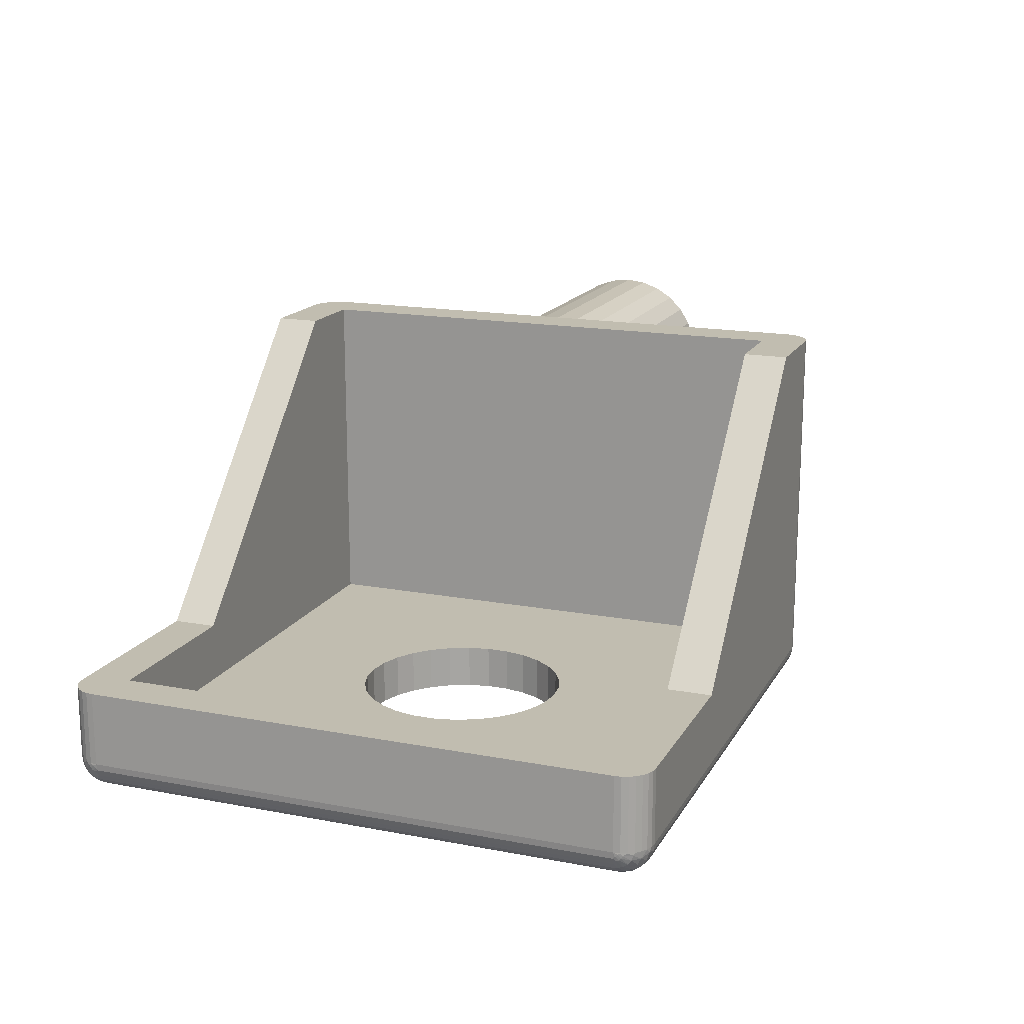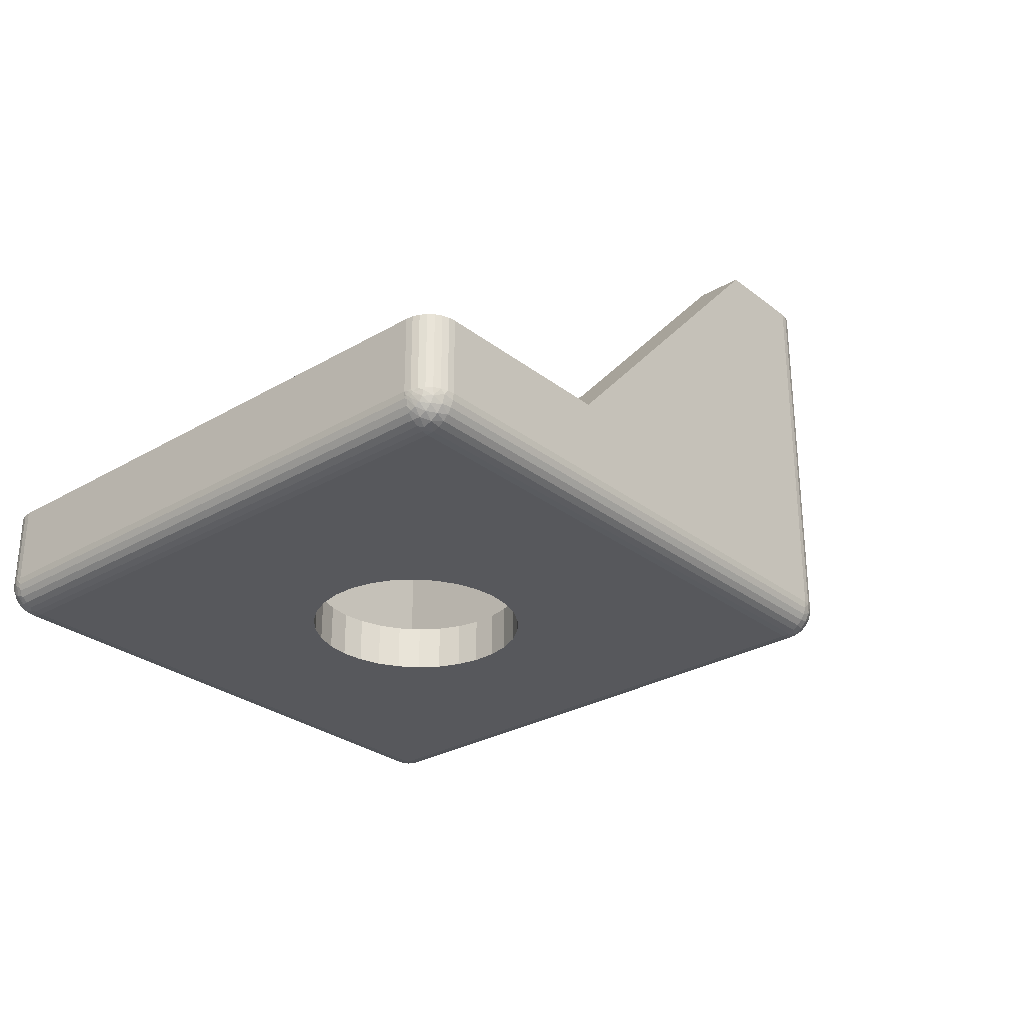
<metadata>
{"format":"obj","ext":"obj","renderer":"f3d","projection":"perspective","resolution":1024,"background":"white","views":[{"elev":16.7,"azim":111.0,"up":"+Y"},{"elev":-28.7,"azim":131.1,"up":"+Y"}]}
</metadata>
<code>
v 10.5 -16.52 81.47
v 11 -17.2 81.3
v 11 -16.85 81.87
v 11 -16.37 82.35
v 10.5 -15.97 82.02
v 10 -16 81.33
v 10.5 -16.88 80.77
v 10 -16.27 80.93
v 10 -16.44 80.48
v 11 -17.42 80.67
v 10.25 -12.28 80.35
v 10 -12.5 80
v 10 -12.56 80.48
v 10.5 -12.12 80.77
v 10.75 -11.78 80.43
v 11 -11.58 80.67
v 11 -11.5 80
v 10.25 -16.72 80.35
v 10 -16.5 80
v 10.75 -17.22 80.43
v 11 -17.5 80
v 10 -12.73 80.93
v 11 -11.8 81.3
v 10.5 -12.48 81.47
v 10 -13 81.33
v 11 -12.15 81.87
v 10.5 -13.03 82.02
v 10 -13.36 81.65
v 10 -13.79 81.87
v 11 -12.63 82.35
v 11 -13.2 82.7
v 10.5 -13.73 82.38
v 10 -14.26 81.99
v 11 -13.83 82.92
v 10.5 -14.5 82.5
v 10 -14.74 81.99
v 11 -14.5 83
v 11 -15.17 82.92
v 10.5 -15.27 82.38
v 10 -15.21 81.87
v 11 -15.8 82.7
v 10 -15.64 81.65
v 30 -23 76.5
v 29.27 -23 76.58
v 30 -24.5 76.5
v 29.27 -24.5 76.58
v 28.58 -23 76.8
v 28.58 -24.5 76.8
v 27.94 -23 77.17
v 27.94 -24.5 77.17
v 27.4 -23 77.66
v 27.4 -24.5 77.66
v 26.97 -23 78.25
v 26.97 -24.5 78.25
v 26.67 -23 78.92
v 26.67 -24.5 78.92
v 26.52 -23 79.63
v 26.52 -24.5 79.63
v 26.52 -23 80.37
v 26.52 -24.5 80.37
v 26.67 -23 81.08
v 26.67 -24.5 81.08
v 26.97 -23 81.75
v 26.97 -24.5 81.75
v 27.4 -23 82.34
v 27.4 -24.5 82.34
v 27.94 -23 82.83
v 27.94 -24.5 82.83
v 28.58 -23 83.2
v 28.58 -24.5 83.2
v 29.27 -23 83.42
v 29.27 -24.5 83.42
v 30 -23 83.5
v 30 -24.5 83.5
v 20 -11.58 80.67
v 20 -11.5 80
v 20 -11.8 81.3
v 20 -12.15 81.87
v 20 -12.63 82.35
v 20 -13.2 82.7
v 20 -13.83 82.92
v 20 -14.5 83
v 20 -15.17 82.92
v 20 -15.8 82.7
v 20 -16.37 82.35
v 20 -16.85 81.87
v 20 -17.2 81.3
v 20 -17.42 80.67
v 20 -17.5 80
v 39 -21 90
v 32.82 -21 90
v 39 -23.5 90
v 21 -23.5 90
v 24 -11.5 90
v 21 -11.5 90
v 40 -21 71
v 40 -21 89
v 40 -23.5 71
v 40 -23.5 89
v 21 -11.5 70
v 24 -11.5 70
v 21 -23.5 70
v 32.82 -21 70
v 39 -23.5 70
v 39 -21 70
v 20 -23.5 89
v 20 -11.5 89
v 20 -11.5 71
v 20 -11.58 79.33
v 20 -23.5 71
v 20 -16.85 78.13
v 20 -16.37 77.65
v 20 -15.8 77.3
v 20 -17.2 78.7
v 20 -17.42 79.33
v 20 -15.17 77.08
v 20 -14.5 77
v 20 -13.83 77.08
v 20 -13.2 77.3
v 20 -12.63 77.65
v 20 -12.15 78.13
v 20 -11.8 78.7
v 21 -24.5 71
v 30.73 -24.5 83.42
v 39 -24.5 89
v 31.42 -24.5 83.2
v 32.06 -24.5 82.83
v 32.6 -24.5 82.34
v 33.03 -24.5 81.75
v 33.33 -24.5 81.08
v 33.48 -24.5 80.37
v 33.48 -24.5 79.63
v 39 -24.5 71
v 21 -24.5 89
v 31.42 -24.5 76.8
v 32.06 -24.5 77.17
v 30.73 -24.5 76.58
v 32.6 -24.5 77.66
v 33.03 -24.5 78.25
v 33.33 -24.5 78.92
v 21.5 -11.5 71.5
v 20.78 -11.5 70.03
v 20.57 -11.5 70.1
v 20.38 -11.5 70.22
v 20.22 -11.5 70.38
v 20.1 -11.5 70.57
v 20.03 -11.5 70.78
v 24 -11.5 71.5
v 21.5 -11.5 88.5
v 20.03 -11.5 89.22
v 20.1 -11.5 89.43
v 20.22 -11.5 89.62
v 20.38 -11.5 89.78
v 20.57 -11.5 89.9
v 20.78 -11.5 89.97
v 24 -11.5 88.5
v 21.5 -23 71.5
v 32.82 -21 71.5
v 38.5 -23 71.5
v 38.5 -21 71.5
v 21.5 -23 88.5
v 32.82 -21 88.5
v 38.5 -23 88.5
v 38.5 -21 88.5
v 30.73 -23 83.42
v 31.42 -23 83.2
v 32.06 -23 82.83
v 32.6 -23 82.34
v 33.03 -23 81.75
v 33.33 -23 81.08
v 33.48 -23 80.37
v 33.48 -23 79.63
v 31.42 -23 76.8
v 32.06 -23 77.17
v 30.73 -23 76.58
v 32.6 -23 77.66
v 33.03 -23 78.25
v 33.33 -23 78.92
v 39.43 -21 70.1
v 39.62 -21 70.22
v 39.22 -21 70.03
v 39.78 -21 70.38
v 39.9 -21 70.57
v 39.97 -21 70.78
v 39.22 -21 89.97
v 39.97 -21 89.22
v 39.43 -21 89.9
v 39.9 -21 89.43
v 39.62 -21 89.78
v 39.78 -21 89.62
v 11 -17.42 79.33
v 11 -17.2 78.7
v 11 -16.85 78.13
v 11 -16.37 77.65
v 11 -15.8 77.3
v 11 -15.17 77.08
v 11 -14.5 77
v 11 -13.83 77.08
v 11 -13.2 77.3
v 11 -12.63 77.65
v 11 -12.15 78.13
v 11 -11.8 78.7
v 11 -11.58 79.33
v 10 -13.79 78.13
v 10 -13 78.67
v 10 -13.36 78.35
v 10 -12.56 79.52
v 10 -15.21 78.13
v 10 -14.26 78.01
v 10 -14.74 78.01
v 10 -16 78.67
v 10 -12.73 79.07
v 10 -15.64 78.35
v 10 -16.44 79.52
v 10 -16.27 79.07
v 10.5 -12.48 78.53
v 10.5 -13.03 77.98
v 10.5 -12.12 79.23
v 10.25 -16.72 79.65
v 10.5 -16.88 79.23
v 10.75 -17.22 79.57
v 10.25 -12.28 79.65
v 10.75 -11.78 79.57
v 10.5 -16.52 78.53
v 10.5 -15.97 77.98
v 10.5 -15.27 77.62
v 10.5 -14.5 77.5
v 10.5 -13.73 77.62
v 39.22 -23.5 70.03
v 39.43 -23.5 70.1
v 39.62 -23.5 70.22
v 39.78 -23.5 70.38
v 39.9 -23.5 70.57
v 39.97 -23.5 70.78
v 39.59 -23.75 70.23
v 39.31 -23.65 70.06
v 39.59 -23.98 70.35
v 39.31 -23.93 70.15
v 39.81 -23.92 70.58
v 39.59 -24.15 70.52
v 39.81 -24.02 70.73
v 39.22 -24.47 71
v 39 -24.47 70.78
v 39.95 -23.79 70.9
v 39.97 -23.72 71
v 39.9 -23.93 71
v 39.81 -24.08 70.91
v 39.81 -23.77 70.48
v 39.95 -23.75 70.82
v 39.81 -23.59 70.42
v 39.95 -23.68 70.75
v 39.95 -23.6 70.71
v 39.99 -23.65 70.95
v 39 -23.72 70.03
v 39.99 -23.64 70.93
v 39.99 -23.55 70.85
v 39.31 -24.44 70.85
v 39.43 -24.4 71
v 39.31 -24.35 70.57
v 39 -24.4 70.57
v 39 -24.28 70.38
v 39.31 -24.17 70.33
v 39 -24.12 70.22
v 39.59 -24.27 70.75
v 39.62 -24.28 71
v 39 -23.93 70.1
v 39.78 -24.12 71
v 39.97 -23.5 89.22
v 39.9 -23.5 89.43
v 39.78 -23.5 89.62
v 39.62 -23.5 89.78
v 39.43 -23.5 89.9
v 39.22 -23.5 89.97
v 39.97 -23.72 89
v 39.9 -23.93 89
v 39.78 -24.12 89
v 39.62 -24.28 89
v 39.43 -24.4 89
v 39.22 -24.47 89
v 21 -23.72 70.03
v 21 -23.93 70.1
v 21 -24.12 70.22
v 21 -24.28 70.38
v 21 -24.4 70.57
v 21 -24.47 70.78
v 20.03 -23.5 70.78
v 20.1 -23.5 70.57
v 20.22 -23.5 70.38
v 20.38 -23.5 70.22
v 20.57 -23.5 70.1
v 20.78 -23.5 70.03
v 39.59 -24.27 89.25
v 39.59 -24.15 89.48
v 39.31 -24.35 89.43
v 39.31 -24.44 89.15
v 39.81 -23.92 89.42
v 39.59 -23.98 89.65
v 39.81 -23.77 89.52
v 39 -23.72 89.97
v 39.95 -23.6 89.29
v 39.81 -23.59 89.58
v 39.81 -24.02 89.27
v 39.95 -23.68 89.25
v 39.81 -24.08 89.09
v 39.95 -23.75 89.18
v 39.95 -23.79 89.1
v 39.99 -23.55 89.15
v 39 -24.47 89.22
v 39.99 -23.57 89.14
v 39.99 -23.65 89.05
v 39.31 -23.65 89.94
v 39.31 -23.93 89.85
v 39 -23.93 89.9
v 39 -24.12 89.78
v 39.31 -24.17 89.67
v 39 -24.28 89.62
v 39.59 -23.75 89.77
v 39 -24.4 89.43
v 20.41 -24.07 70.43
v 20.41 -24.22 70.63
v 20.19 -23.98 70.65
v 20.69 -24.4 70.71
v 20.78 -24.47 71
v 20.57 -24.4 71
v 20.41 -24.3 70.87
v 20.41 -23.87 70.28
v 20.19 -23.85 70.52
v 20.19 -23.68 70.44
v 20.69 -24.27 70.44
v 20.41 -23.63 70.2
v 20.69 -24.06 70.23
v 20.69 -23.79 70.1
v 20.01 -23.64 70.94
v 20.03 -23.72 71
v 20.05 -23.78 70.86
v 20.05 -23.81 70.95
v 20.01 -23.56 70.86
v 20.05 -23.55 70.69
v 20.05 -23.64 70.72
v 20.05 -23.72 70.78
v 20 -23.57 70.96
v 20.1 -23.93 71
v 20.19 -24.06 70.82
v 20.22 -24.12 71
v 20.38 -24.28 71
v 21 -23.72 89.97
v 21 -23.93 89.9
v 21 -24.12 89.78
v 21 -24.28 89.62
v 21 -24.4 89.43
v 21 -24.47 89.22
v 20.03 -23.72 89
v 20.1 -23.93 89
v 20.22 -24.12 89
v 20.38 -24.28 89
v 20.57 -24.4 89
v 20.78 -24.47 89
v 20.41 -24.07 89.57
v 20.41 -23.87 89.72
v 20.19 -23.85 89.48
v 20.69 -23.79 89.9
v 20.78 -23.5 89.97
v 20.57 -23.5 89.9
v 20.41 -23.63 89.8
v 20.41 -24.22 89.37
v 20.19 -23.98 89.35
v 20.19 -24.06 89.18
v 20.69 -24.06 89.77
v 20.41 -24.3 89.13
v 20.69 -24.27 89.56
v 20.69 -24.4 89.29
v 20.01 -23.56 89.14
v 20.03 -23.5 89.22
v 20.05 -23.64 89.28
v 20.05 -23.55 89.31
v 20.01 -23.64 89.06
v 20.05 -23.81 89.05
v 20.05 -23.78 89.14
v 20.05 -23.72 89.22
v 20 -23.54 89.07
v 20.1 -23.5 89.43
v 20.19 -23.68 89.56
v 20.22 -23.5 89.62
v 20.38 -23.5 89.78
f 1 2 3
f 1 4 5
f 1 5 6
f 7 8 9
f 7 10 2
f 7 2 1
f 7 1 8
f 11 12 13
f 11 13 14
f 15 16 17
f 15 17 12
f 15 12 11
f 15 14 16
f 15 11 14
f 18 9 19
f 18 7 9
f 20 19 21
f 20 21 10
f 20 10 7
f 20 18 19
f 20 7 18
f 14 13 22
f 14 23 16
f 24 22 25
f 24 26 23
f 24 23 14
f 24 14 22
f 27 28 29
f 27 25 28
f 27 30 26
f 27 31 30
f 27 24 25
f 27 26 24
f 32 29 33
f 32 34 31
f 32 27 29
f 32 31 27
f 35 33 36
f 35 37 34
f 35 38 37
f 35 34 32
f 35 32 33
f 39 36 40
f 39 41 38
f 39 35 36
f 39 38 35
f 5 42 6
f 5 40 42
f 5 4 41
f 5 39 40
f 5 41 39
f 1 6 8
f 1 3 4
f 43 44 45
f 45 44 46
f 46 47 48
f 44 47 46
f 48 49 50
f 47 49 48
f 50 51 52
f 49 51 50
f 52 53 54
f 51 53 52
f 54 55 56
f 53 55 54
f 56 57 58
f 55 57 56
f 58 59 60
f 57 59 58
f 60 61 62
f 59 61 60
f 62 63 64
f 61 63 62
f 64 65 66
f 63 65 64
f 66 67 68
f 65 67 66
f 68 69 70
f 67 69 68
f 70 71 72
f 69 71 70
f 72 73 74
f 71 73 72
f 75 17 16
f 75 76 17
f 77 16 23
f 77 75 16
f 78 23 26
f 78 77 23
f 79 26 30
f 79 78 26
f 80 30 31
f 80 79 30
f 81 31 34
f 81 80 31
f 82 34 37
f 82 81 34
f 83 37 38
f 83 82 37
f 84 38 41
f 84 83 38
f 85 41 4
f 85 84 41
f 86 4 3
f 86 85 4
f 87 3 2
f 87 86 3
f 88 2 10
f 88 87 2
f 89 10 21
f 89 88 10
f 90 91 92
f 91 93 92
f 91 94 93
f 94 95 93
f 96 97 98
f 97 99 98
f 100 101 102
f 102 101 103
f 103 104 102
f 103 105 104
f 106 107 84
f 76 108 109
f 107 76 75
f 110 111 112
f 110 113 108
f 112 113 110
f 110 114 111
f 110 115 114
f 113 116 108
f 116 117 108
f 110 89 115
f 117 118 108
f 118 119 108
f 119 120 108
f 89 106 88
f 88 106 87
f 87 106 86
f 110 106 89
f 120 121 108
f 106 85 86
f 121 122 108
f 106 84 85
f 122 109 108
f 84 107 83
f 83 107 82
f 82 107 81
f 81 107 80
f 80 107 79
f 79 107 78
f 78 107 77
f 77 107 75
f 123 50 52
f 124 125 74
f 52 54 123
f 126 125 124
f 127 125 126
f 128 125 127
f 129 125 128
f 130 125 129
f 123 48 50
f 131 125 130
f 132 125 131
f 133 125 132
f 54 56 123
f 74 125 134
f 123 46 48
f 56 58 123
f 123 45 46
f 58 60 123
f 62 134 60
f 64 134 62
f 66 134 64
f 60 134 123
f 135 133 136
f 137 133 135
f 45 133 137
f 123 133 45
f 133 138 136
f 66 68 134
f 133 139 138
f 68 70 134
f 133 140 139
f 70 72 134
f 133 132 140
f 72 74 134
f 141 100 142
f 141 142 143
f 141 143 144
f 141 144 145
f 141 145 146
f 141 146 147
f 141 147 108
f 101 100 141
f 148 101 141
f 76 141 108
f 149 76 107
f 149 107 150
f 149 150 151
f 149 151 152
f 153 149 152
f 154 149 153
f 155 149 154
f 95 149 155
f 94 156 149
f 94 149 95
f 149 141 76
f 157 148 141
f 158 148 157
f 159 160 158
f 159 158 157
f 149 161 157
f 149 157 141
f 156 161 149
f 156 162 161
f 163 161 162
f 164 163 162
f 163 164 160
f 163 160 159
f 163 165 73
f 163 166 165
f 163 167 166
f 163 168 167
f 163 169 168
f 163 170 169
f 163 171 170
f 49 157 51
f 163 172 171
f 53 51 157
f 163 159 172
f 163 73 161
f 47 157 49
f 55 53 157
f 44 157 47
f 57 55 157
f 43 157 44
f 161 59 57
f 161 61 59
f 161 63 61
f 161 65 63
f 161 57 157
f 159 173 174
f 159 175 173
f 159 43 175
f 159 157 43
f 176 159 174
f 67 65 161
f 177 159 176
f 69 67 161
f 178 159 177
f 71 69 161
f 172 159 178
f 73 71 161
f 101 158 103
f 148 158 101
f 156 91 162
f 94 91 156
f 179 160 180
f 181 160 179
f 105 160 181
f 103 160 105
f 158 160 103
f 160 182 180
f 160 183 182
f 160 184 183
f 160 96 184
f 91 164 162
f 91 90 164
f 164 97 160
f 160 97 96
f 90 185 164
f 164 186 97
f 185 187 164
f 164 188 186
f 187 189 164
f 164 190 188
f 189 190 164
f 115 89 21
f 115 21 191
f 114 191 192
f 114 115 191
f 111 192 193
f 111 114 192
f 112 193 194
f 112 194 195
f 112 111 193
f 113 112 195
f 116 195 196
f 116 113 195
f 117 196 197
f 117 116 196
f 118 197 198
f 118 117 197
f 119 198 199
f 119 118 198
f 120 199 200
f 120 119 199
f 121 200 201
f 121 120 200
f 122 201 202
f 122 121 201
f 109 202 203
f 109 122 202
f 76 203 17
f 76 109 203
f 204 205 206
f 13 12 207
f 208 204 209
f 208 209 210
f 211 212 205
f 211 208 213
f 211 205 204
f 211 204 208
f 29 28 25
f 214 211 215
f 214 212 211
f 8 19 9
f 6 207 212
f 6 214 19
f 6 42 40
f 6 40 36
f 6 36 33
f 6 33 29
f 6 25 22
f 6 22 13
f 6 13 207
f 6 29 25
f 6 212 214
f 6 19 8
f 73 165 74
f 74 165 124
f 124 166 126
f 165 166 124
f 126 167 127
f 166 167 126
f 127 168 128
f 167 168 127
f 128 169 129
f 168 169 128
f 129 170 130
f 169 170 129
f 130 171 131
f 170 171 130
f 131 172 132
f 171 172 131
f 132 178 140
f 172 178 132
f 140 177 139
f 178 177 140
f 139 176 138
f 177 176 139
f 138 174 136
f 176 174 138
f 136 173 135
f 174 173 136
f 135 175 137
f 173 175 135
f 137 43 45
f 175 43 137
f 216 202 201
f 216 200 217
f 216 217 205
f 218 212 207
f 218 203 202
f 218 202 216
f 218 216 212
f 219 19 214
f 219 214 220
f 221 21 19
f 221 191 21
f 221 220 191
f 221 19 219
f 221 219 220
f 222 207 12
f 222 218 207
f 223 12 17
f 223 17 203
f 223 203 218
f 223 222 12
f 223 218 222
f 220 214 215
f 220 192 191
f 224 215 211
f 224 193 192
f 224 192 220
f 224 220 215
f 225 213 208
f 225 211 213
f 225 194 193
f 225 195 194
f 225 193 224
f 225 224 211
f 226 208 210
f 226 196 195
f 226 225 208
f 226 195 225
f 227 210 209
f 227 197 196
f 227 198 197
f 227 226 210
f 227 196 226
f 228 209 204
f 228 199 198
f 228 227 209
f 228 198 227
f 217 206 205
f 217 204 206
f 217 200 199
f 217 228 204
f 217 199 228
f 216 205 212
f 216 201 200
f 104 105 181
f 229 181 179
f 229 104 181
f 230 179 180
f 230 229 179
f 231 180 182
f 231 230 180
f 232 182 183
f 232 231 182
f 233 183 184
f 233 232 183
f 234 184 96
f 234 233 184
f 98 234 96
f 235 236 230
f 235 237 238
f 235 238 236
f 239 240 237
f 239 241 240
f 242 133 243
f 244 245 246
f 244 246 247
f 244 247 241
f 248 237 235
f 248 239 237
f 249 241 239
f 249 244 241
f 250 231 232
f 250 232 233
f 250 235 231
f 250 248 235
f 251 239 248
f 251 249 239
f 252 233 234
f 252 250 233
f 252 248 250
f 252 251 248
f 253 98 245
f 253 245 244
f 229 254 104
f 255 98 253
f 255 244 249
f 255 249 251
f 255 253 244
f 256 234 98
f 256 255 251
f 256 252 234
f 256 251 252
f 256 98 255
f 257 258 242
f 257 242 243
f 259 260 261
f 259 243 260
f 259 257 243
f 262 261 263
f 262 259 261
f 264 265 258
f 264 257 259
f 264 258 257
f 238 266 254
f 238 263 266
f 238 262 263
f 240 264 259
f 240 259 262
f 247 267 265
f 247 246 267
f 247 265 264
f 236 229 230
f 236 238 254
f 236 254 229
f 237 262 238
f 237 240 262
f 241 247 264
f 241 264 240
f 235 230 231
f 99 97 186
f 268 186 188
f 268 99 186
f 269 188 190
f 269 268 188
f 270 190 189
f 270 269 190
f 271 189 187
f 271 270 189
f 272 187 185
f 272 271 187
f 273 185 90
f 273 272 185
f 92 273 90
f 98 99 274
f 245 274 275
f 245 98 274
f 246 245 275
f 267 275 276
f 267 246 275
f 265 276 277
f 265 267 276
f 258 278 279
f 258 277 278
f 258 265 277
f 242 258 279
f 133 279 125
f 133 242 279
f 280 104 254
f 280 102 104
f 281 254 266
f 281 280 254
f 282 266 263
f 282 281 266
f 283 263 261
f 283 282 263
f 284 261 260
f 284 283 261
f 285 260 243
f 285 284 260
f 123 243 133
f 123 285 243
f 286 108 147
f 286 110 108
f 287 147 146
f 287 286 147
f 288 146 145
f 288 287 146
f 289 145 144
f 289 288 145
f 290 144 143
f 290 289 144
f 291 143 142
f 291 290 143
f 102 142 100
f 102 291 142
f 292 278 277
f 292 293 294
f 292 295 278
f 292 294 295
f 296 297 293
f 296 298 297
f 273 92 299
f 300 268 269
f 300 269 301
f 300 301 298
f 302 293 292
f 302 296 293
f 303 298 296
f 303 300 298
f 304 277 276
f 304 276 275
f 304 292 277
f 304 302 292
f 305 296 302
f 305 303 296
f 306 275 274
f 306 304 275
f 306 302 304
f 306 305 302
f 307 99 268
f 307 268 300
f 279 308 125
f 309 300 303
f 309 99 307
f 309 303 305
f 309 307 300
f 310 309 305
f 310 274 99
f 310 306 274
f 310 305 306
f 310 99 309
f 311 272 273
f 311 273 299
f 312 313 314
f 312 299 313
f 312 311 299
f 315 314 316
f 315 312 314
f 317 271 272
f 317 311 312
f 317 272 311
f 294 318 308
f 294 316 318
f 294 315 316
f 297 317 312
f 297 312 315
f 301 269 270
f 301 270 271
f 301 271 317
f 295 279 278
f 295 294 308
f 295 308 279
f 293 315 294
f 293 297 315
f 298 317 297
f 298 301 317
f 319 320 321
f 322 284 285
f 322 323 324
f 322 324 325
f 322 325 320
f 322 285 323
f 326 327 328
f 326 319 327
f 329 283 284
f 329 284 322
f 329 320 319
f 329 322 320
f 330 288 289
f 330 289 290
f 330 328 288
f 330 326 328
f 331 281 282
f 331 282 283
f 331 283 329
f 331 319 326
f 331 329 319
f 332 290 291
f 332 280 281
f 332 291 280
f 332 281 331
f 332 330 290
f 332 326 330
f 332 331 326
f 333 334 110
f 333 335 336
f 333 336 334
f 337 110 286
f 337 338 339
f 337 339 340
f 337 286 338
f 341 337 340
f 341 340 335
f 285 123 323
f 341 333 110
f 341 110 337
f 341 335 333
f 102 280 291
f 336 342 334
f 343 344 342
f 343 336 335
f 343 342 336
f 321 335 340
f 321 343 335
f 325 345 344
f 325 324 345
f 325 344 343
f 338 286 287
f 327 321 340
f 327 340 339
f 320 343 321
f 320 325 343
f 328 287 288
f 328 339 338
f 328 327 339
f 328 338 287
f 319 321 327
f 299 92 93
f 299 93 346
f 313 346 347
f 313 299 346
f 314 347 348
f 314 313 347
f 316 348 349
f 316 314 348
f 318 350 351
f 318 349 350
f 318 316 349
f 308 318 351
f 125 351 134
f 125 308 351
f 352 110 334
f 352 106 110
f 353 334 342
f 353 352 334
f 354 342 344
f 354 353 342
f 355 344 345
f 355 354 344
f 356 345 324
f 356 355 345
f 357 324 323
f 357 356 324
f 134 323 123
f 134 357 323
f 358 359 360
f 361 347 346
f 361 362 363
f 361 363 364
f 361 364 359
f 361 346 362
f 365 366 367
f 365 358 366
f 368 348 347
f 368 347 361
f 368 359 358
f 368 361 359
f 369 354 355
f 369 355 356
f 369 367 354
f 369 365 367
f 370 350 349
f 370 349 348
f 370 348 368
f 370 358 365
f 370 368 358
f 371 356 357
f 371 351 350
f 371 357 351
f 371 350 370
f 371 369 356
f 371 365 369
f 371 370 365
f 372 373 106
f 372 374 375
f 372 375 373
f 376 106 352
f 376 377 378
f 376 378 379
f 376 352 377
f 380 376 379
f 380 379 374
f 346 93 362
f 380 372 106
f 380 106 376
f 380 374 372
f 134 351 357
f 375 381 373
f 382 383 381
f 382 375 374
f 382 381 375
f 360 374 379
f 360 382 374
f 364 384 383
f 364 363 384
f 364 383 382
f 377 352 353
f 366 360 379
f 366 379 378
f 359 382 360
f 359 364 382
f 367 353 354
f 367 378 377
f 367 366 378
f 367 377 353
f 358 360 366
f 362 95 155
f 362 93 95
f 363 155 154
f 363 362 155
f 384 154 153
f 384 363 154
f 383 153 152
f 383 384 153
f 381 152 151
f 381 383 152
f 373 151 150
f 373 381 151
f 106 150 107
f 106 373 150

</code>
